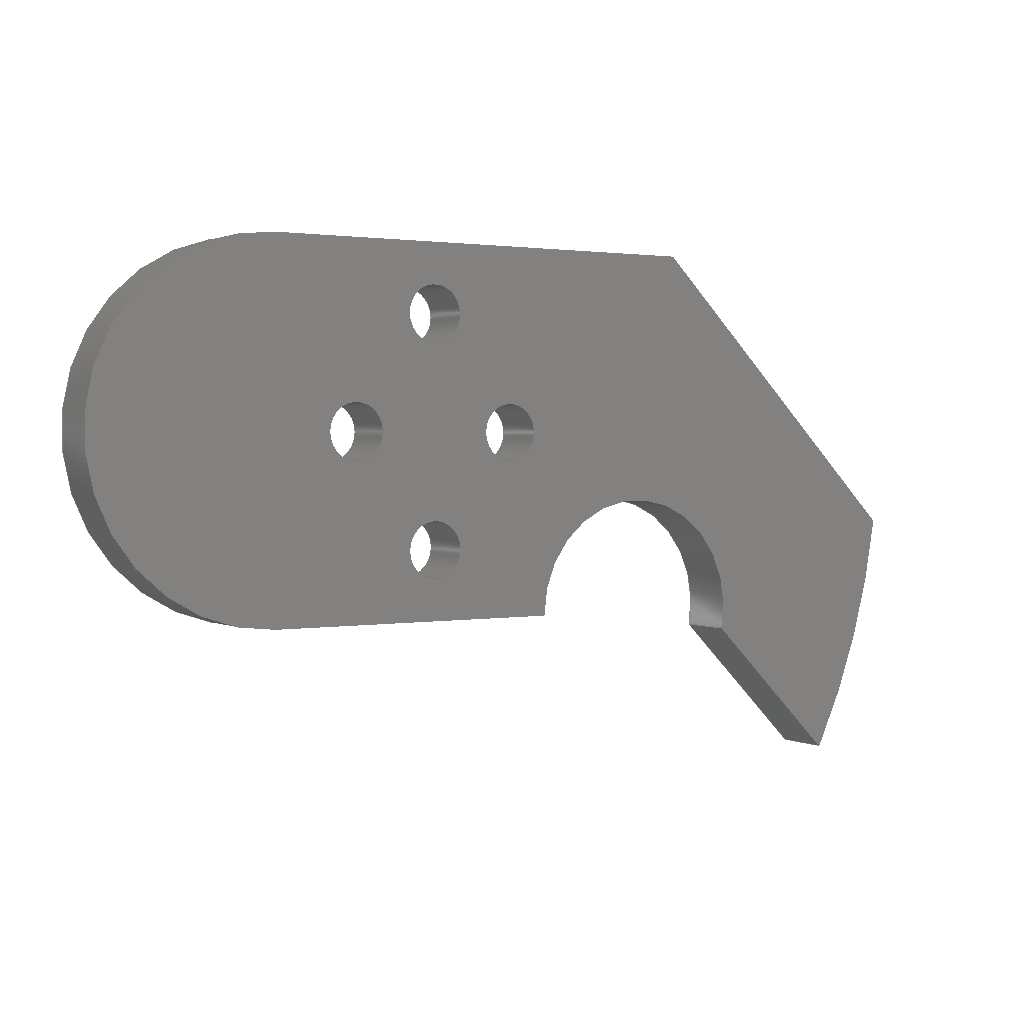
<metadata>
{"format":"step","ext":"step","renderer":"f3d","projection":"perspective","resolution":1024,"background":"white","views":[{"elev":1.8,"azim":-32.4,"up":"+Y"}]}
</metadata>
<code>
ISO-10303-21;
DATA;
#1=MECHANICAL_DESIGN_GEOMETRIC_PRESENTATION_REPRESENTATION('',(#4),#435);
#2=SHAPE_REPRESENTATION_RELATIONSHIP('SRR','None',#442,#3);
#3=ADVANCED_BREP_SHAPE_REPRESENTATION('',(#5),#434);
#4=STYLED_ITEM('',(#451),#5);
#5=MANIFOLD_SOLID_BREP('Body1',#247);
#6=CYLINDRICAL_SURFACE('',#269,0.127);
#7=CYLINDRICAL_SURFACE('',#271,0.127);
#8=CYLINDRICAL_SURFACE('',#273,0.127);
#9=CYLINDRICAL_SURFACE('',#275,0.127);
#10=CYLINDRICAL_SURFACE('',#278,3.302);
#11=CYLINDRICAL_SURFACE('',#281,0.508);
#12=CYLINDRICAL_SURFACE('',#284,0.8128);
#13=FACE_BOUND('',#35,.T.);
#14=FACE_BOUND('',#36,.T.);
#15=FACE_BOUND('',#37,.T.);
#16=FACE_BOUND('',#38,.T.);
#17=FACE_BOUND('',#51,.T.);
#18=FACE_BOUND('',#52,.T.);
#19=FACE_BOUND('',#53,.T.);
#20=FACE_BOUND('',#54,.T.);
#21=FACE_OUTER_BOUND('',#34,.T.);
#22=FACE_OUTER_BOUND('',#39,.T.);
#23=FACE_OUTER_BOUND('',#40,.T.);
#24=FACE_OUTER_BOUND('',#41,.T.);
#25=FACE_OUTER_BOUND('',#42,.T.);
#26=FACE_OUTER_BOUND('',#43,.T.);
#27=FACE_OUTER_BOUND('',#44,.T.);
#28=FACE_OUTER_BOUND('',#45,.T.);
#29=FACE_OUTER_BOUND('',#46,.T.);
#30=FACE_OUTER_BOUND('',#47,.T.);
#31=FACE_OUTER_BOUND('',#48,.T.);
#32=FACE_OUTER_BOUND('',#49,.T.);
#33=FACE_OUTER_BOUND('',#50,.T.);
#34=EDGE_LOOP('',(#162,#163,#164,#165,#166,#167,#168));
#35=EDGE_LOOP('',(#169));
#36=EDGE_LOOP('',(#170));
#37=EDGE_LOOP('',(#171));
#38=EDGE_LOOP('',(#172));
#39=EDGE_LOOP('',(#173,#174,#175,#176));
#40=EDGE_LOOP('',(#177,#178,#179,#180));
#41=EDGE_LOOP('',(#181,#182,#183,#184));
#42=EDGE_LOOP('',(#185,#186,#187,#188));
#43=EDGE_LOOP('',(#189,#190,#191,#192));
#44=EDGE_LOOP('',(#193,#194,#195,#196));
#45=EDGE_LOOP('',(#197,#198,#199,#200));
#46=EDGE_LOOP('',(#201,#202,#203,#204));
#47=EDGE_LOOP('',(#205,#206,#207,#208));
#48=EDGE_LOOP('',(#209,#210,#211,#212));
#49=EDGE_LOOP('',(#213,#214,#215,#216));
#50=EDGE_LOOP('',(#217,#218,#219,#220,#221,#222,#223));
#51=EDGE_LOOP('',(#224));
#52=EDGE_LOOP('',(#225));
#53=EDGE_LOOP('',(#226));
#54=EDGE_LOOP('',(#227));
#55=CIRCLE('',#262,3.302);
#56=CIRCLE('',#263,0.508);
#57=CIRCLE('',#264,0.8128);
#58=CIRCLE('',#265,0.127);
#59=CIRCLE('',#266,0.127);
#60=CIRCLE('',#267,0.127);
#61=CIRCLE('',#268,0.127);
#62=CIRCLE('',#270,0.127);
#63=CIRCLE('',#272,0.127);
#64=CIRCLE('',#274,0.127);
#65=CIRCLE('',#276,0.127);
#66=CIRCLE('',#279,3.302);
#67=CIRCLE('',#282,0.508);
#68=CIRCLE('',#285,0.8128);
#69=LINE('',#367,#88);
#70=LINE('',#369,#89);
#71=LINE('',#373,#90);
#72=LINE('',#377,#91);
#73=LINE('',#390,#92);
#74=LINE('',#394,#93);
#75=LINE('',#398,#94);
#76=LINE('',#402,#95);
#77=LINE('',#405,#96);
#78=LINE('',#407,#97);
#79=LINE('',#408,#98);
#80=LINE('',#412,#99);
#81=LINE('',#415,#100);
#82=LINE('',#416,#101);
#83=LINE('',#420,#102);
#84=LINE('',#423,#103);
#85=LINE('',#424,#104);
#86=LINE('',#428,#105);
#87=LINE('',#430,#106);
#88=VECTOR('',#292,1);
#89=VECTOR('',#293,1);
#90=VECTOR('',#296,1);
#91=VECTOR('',#299,1);
#92=VECTOR('',#314,0.127);
#93=VECTOR('',#319,0.127);
#94=VECTOR('',#324,0.127);
#95=VECTOR('',#329,0.127);
#96=VECTOR('',#332,1);
#97=VECTOR('',#333,1);
#98=VECTOR('',#334,1);
#99=VECTOR('',#339,1);
#100=VECTOR('',#342,1);
#101=VECTOR('',#343,1);
#102=VECTOR('',#348,1);
#103=VECTOR('',#351,1);
#104=VECTOR('',#352,1);
#105=VECTOR('',#357,1);
#106=VECTOR('',#360,1);
#107=VERTEX_POINT('',#365);
#108=VERTEX_POINT('',#366);
#109=VERTEX_POINT('',#368);
#110=VERTEX_POINT('',#370);
#111=VERTEX_POINT('',#372);
#112=VERTEX_POINT('',#374);
#113=VERTEX_POINT('',#376);
#114=VERTEX_POINT('',#379);
#115=VERTEX_POINT('',#381);
#116=VERTEX_POINT('',#383);
#117=VERTEX_POINT('',#385);
#118=VERTEX_POINT('',#388);
#119=VERTEX_POINT('',#392);
#120=VERTEX_POINT('',#396);
#121=VERTEX_POINT('',#400);
#122=VERTEX_POINT('',#404);
#123=VERTEX_POINT('',#406);
#124=VERTEX_POINT('',#410);
#125=VERTEX_POINT('',#414);
#126=VERTEX_POINT('',#418);
#127=VERTEX_POINT('',#422);
#128=VERTEX_POINT('',#426);
#129=EDGE_CURVE('',#107,#108,#69,.T.);
#130=EDGE_CURVE('',#108,#109,#70,.T.);
#131=EDGE_CURVE('',#109,#110,#55,.T.);
#132=EDGE_CURVE('',#110,#111,#71,.T.);
#133=EDGE_CURVE('',#111,#112,#56,.T.);
#134=EDGE_CURVE('',#112,#113,#72,.T.);
#135=EDGE_CURVE('',#113,#107,#57,.T.);
#136=EDGE_CURVE('',#114,#114,#58,.T.);
#137=EDGE_CURVE('',#115,#115,#59,.T.);
#138=EDGE_CURVE('',#116,#116,#60,.T.);
#139=EDGE_CURVE('',#117,#117,#61,.T.);
#140=EDGE_CURVE('',#118,#118,#62,.T.);
#141=EDGE_CURVE('',#118,#117,#73,.T.);
#142=EDGE_CURVE('',#119,#119,#63,.T.);
#143=EDGE_CURVE('',#119,#116,#74,.T.);
#144=EDGE_CURVE('',#120,#120,#64,.T.);
#145=EDGE_CURVE('',#120,#115,#75,.T.);
#146=EDGE_CURVE('',#121,#121,#65,.T.);
#147=EDGE_CURVE('',#121,#114,#76,.T.);
#148=EDGE_CURVE('',#122,#108,#77,.T.);
#149=EDGE_CURVE('',#123,#122,#78,.T.);
#150=EDGE_CURVE('',#109,#123,#79,.T.);
#151=EDGE_CURVE('',#124,#123,#66,.T.);
#152=EDGE_CURVE('',#110,#124,#80,.T.);
#153=EDGE_CURVE('',#125,#124,#81,.T.);
#154=EDGE_CURVE('',#111,#125,#82,.T.);
#155=EDGE_CURVE('',#126,#125,#67,.T.);
#156=EDGE_CURVE('',#112,#126,#83,.T.);
#157=EDGE_CURVE('',#127,#126,#84,.T.);
#158=EDGE_CURVE('',#113,#127,#85,.T.);
#159=EDGE_CURVE('',#128,#127,#68,.T.);
#160=EDGE_CURVE('',#107,#128,#86,.T.);
#161=EDGE_CURVE('',#122,#128,#87,.T.);
#162=ORIENTED_EDGE('',*,*,#129,.T.);
#163=ORIENTED_EDGE('',*,*,#130,.T.);
#164=ORIENTED_EDGE('',*,*,#131,.T.);
#165=ORIENTED_EDGE('',*,*,#132,.T.);
#166=ORIENTED_EDGE('',*,*,#133,.T.);
#167=ORIENTED_EDGE('',*,*,#134,.T.);
#168=ORIENTED_EDGE('',*,*,#135,.T.);
#169=ORIENTED_EDGE('',*,*,#136,.T.);
#170=ORIENTED_EDGE('',*,*,#137,.T.);
#171=ORIENTED_EDGE('',*,*,#138,.T.);
#172=ORIENTED_EDGE('',*,*,#139,.T.);
#173=ORIENTED_EDGE('',*,*,#140,.F.);
#174=ORIENTED_EDGE('',*,*,#141,.T.);
#175=ORIENTED_EDGE('',*,*,#139,.F.);
#176=ORIENTED_EDGE('',*,*,#141,.F.);
#177=ORIENTED_EDGE('',*,*,#142,.F.);
#178=ORIENTED_EDGE('',*,*,#143,.T.);
#179=ORIENTED_EDGE('',*,*,#138,.F.);
#180=ORIENTED_EDGE('',*,*,#143,.F.);
#181=ORIENTED_EDGE('',*,*,#144,.F.);
#182=ORIENTED_EDGE('',*,*,#145,.T.);
#183=ORIENTED_EDGE('',*,*,#137,.F.);
#184=ORIENTED_EDGE('',*,*,#145,.F.);
#185=ORIENTED_EDGE('',*,*,#146,.F.);
#186=ORIENTED_EDGE('',*,*,#147,.T.);
#187=ORIENTED_EDGE('',*,*,#136,.F.);
#188=ORIENTED_EDGE('',*,*,#147,.F.);
#189=ORIENTED_EDGE('',*,*,#148,.F.);
#190=ORIENTED_EDGE('',*,*,#149,.F.);
#191=ORIENTED_EDGE('',*,*,#150,.F.);
#192=ORIENTED_EDGE('',*,*,#130,.F.);
#193=ORIENTED_EDGE('',*,*,#150,.T.);
#194=ORIENTED_EDGE('',*,*,#151,.F.);
#195=ORIENTED_EDGE('',*,*,#152,.F.);
#196=ORIENTED_EDGE('',*,*,#131,.F.);
#197=ORIENTED_EDGE('',*,*,#152,.T.);
#198=ORIENTED_EDGE('',*,*,#153,.F.);
#199=ORIENTED_EDGE('',*,*,#154,.F.);
#200=ORIENTED_EDGE('',*,*,#132,.F.);
#201=ORIENTED_EDGE('',*,*,#154,.T.);
#202=ORIENTED_EDGE('',*,*,#155,.F.);
#203=ORIENTED_EDGE('',*,*,#156,.F.);
#204=ORIENTED_EDGE('',*,*,#133,.F.);
#205=ORIENTED_EDGE('',*,*,#156,.T.);
#206=ORIENTED_EDGE('',*,*,#157,.F.);
#207=ORIENTED_EDGE('',*,*,#158,.F.);
#208=ORIENTED_EDGE('',*,*,#134,.F.);
#209=ORIENTED_EDGE('',*,*,#158,.T.);
#210=ORIENTED_EDGE('',*,*,#159,.F.);
#211=ORIENTED_EDGE('',*,*,#160,.F.);
#212=ORIENTED_EDGE('',*,*,#135,.F.);
#213=ORIENTED_EDGE('',*,*,#160,.T.);
#214=ORIENTED_EDGE('',*,*,#161,.F.);
#215=ORIENTED_EDGE('',*,*,#148,.T.);
#216=ORIENTED_EDGE('',*,*,#129,.F.);
#217=ORIENTED_EDGE('',*,*,#161,.T.);
#218=ORIENTED_EDGE('',*,*,#159,.T.);
#219=ORIENTED_EDGE('',*,*,#157,.T.);
#220=ORIENTED_EDGE('',*,*,#155,.T.);
#221=ORIENTED_EDGE('',*,*,#153,.T.);
#222=ORIENTED_EDGE('',*,*,#151,.T.);
#223=ORIENTED_EDGE('',*,*,#149,.T.);
#224=ORIENTED_EDGE('',*,*,#146,.T.);
#225=ORIENTED_EDGE('',*,*,#144,.T.);
#226=ORIENTED_EDGE('',*,*,#142,.T.);
#227=ORIENTED_EDGE('',*,*,#140,.T.);
#228=PLANE('',#261);
#229=PLANE('',#277);
#230=PLANE('',#280);
#231=PLANE('',#283);
#232=PLANE('',#286);
#233=PLANE('',#287);
#234=ADVANCED_FACE('',(#21,#13,#14,#15,#16),#228,.F.);
#235=ADVANCED_FACE('',(#22),#6,.F.);
#236=ADVANCED_FACE('',(#23),#7,.F.);
#237=ADVANCED_FACE('',(#24),#8,.F.);
#238=ADVANCED_FACE('',(#25),#9,.F.);
#239=ADVANCED_FACE('',(#26),#229,.T.);
#240=ADVANCED_FACE('',(#27),#10,.T.);
#241=ADVANCED_FACE('',(#28),#230,.T.);
#242=ADVANCED_FACE('',(#29),#11,.F.);
#243=ADVANCED_FACE('',(#30),#231,.T.);
#244=ADVANCED_FACE('',(#31),#12,.T.);
#245=ADVANCED_FACE('',(#32),#232,.T.);
#246=ADVANCED_FACE('',(#33,#17,#18,#19,#20),#233,.T.);
#247=CLOSED_SHELL('',(#234,#235,#236,#237,#238,#239,#240,#241,#242,#243,
#244,#245,#246));
#248=DERIVED_UNIT_ELEMENT(#250,1);
#249=DERIVED_UNIT_ELEMENT(#437,3);
#250=(
MASS_UNIT()
NAMED_UNIT(*)
SI_UNIT(.KILO.,.GRAM.)
);
#251=DERIVED_UNIT((#248,#249));
#252=MEASURE_REPRESENTATION_ITEM('density measure',
POSITIVE_RATIO_MEASURE(7850),#251);
#253=PROPERTY_DEFINITION_REPRESENTATION(#258,#255);
#254=PROPERTY_DEFINITION_REPRESENTATION(#259,#256);
#255=REPRESENTATION('material name',(#257),#434);
#256=REPRESENTATION('density',(#252),#434);
#257=DESCRIPTIVE_REPRESENTATION_ITEM('Steel','Steel');
#258=PROPERTY_DEFINITION('material property','material name',#444);
#259=PROPERTY_DEFINITION('material property','density of part',#444);
#260=AXIS2_PLACEMENT_3D('placement',#363,#288,#289);
#261=AXIS2_PLACEMENT_3D('',#364,#290,#291);
#262=AXIS2_PLACEMENT_3D('',#371,#294,#295);
#263=AXIS2_PLACEMENT_3D('',#375,#297,#298);
#264=AXIS2_PLACEMENT_3D('',#378,#300,#301);
#265=AXIS2_PLACEMENT_3D('',#380,#302,#303);
#266=AXIS2_PLACEMENT_3D('',#382,#304,#305);
#267=AXIS2_PLACEMENT_3D('',#384,#306,#307);
#268=AXIS2_PLACEMENT_3D('',#386,#308,#309);
#269=AXIS2_PLACEMENT_3D('',#387,#310,#311);
#270=AXIS2_PLACEMENT_3D('',#389,#312,#313);
#271=AXIS2_PLACEMENT_3D('',#391,#315,#316);
#272=AXIS2_PLACEMENT_3D('',#393,#317,#318);
#273=AXIS2_PLACEMENT_3D('',#395,#320,#321);
#274=AXIS2_PLACEMENT_3D('',#397,#322,#323);
#275=AXIS2_PLACEMENT_3D('',#399,#325,#326);
#276=AXIS2_PLACEMENT_3D('',#401,#327,#328);
#277=AXIS2_PLACEMENT_3D('',#403,#330,#331);
#278=AXIS2_PLACEMENT_3D('',#409,#335,#336);
#279=AXIS2_PLACEMENT_3D('',#411,#337,#338);
#280=AXIS2_PLACEMENT_3D('',#413,#340,#341);
#281=AXIS2_PLACEMENT_3D('',#417,#344,#345);
#282=AXIS2_PLACEMENT_3D('',#419,#346,#347);
#283=AXIS2_PLACEMENT_3D('',#421,#349,#350);
#284=AXIS2_PLACEMENT_3D('',#425,#353,#354);
#285=AXIS2_PLACEMENT_3D('',#427,#355,#356);
#286=AXIS2_PLACEMENT_3D('',#429,#358,#359);
#287=AXIS2_PLACEMENT_3D('',#431,#361,#362);
#288=DIRECTION('axis',(0,0,1));
#289=DIRECTION('refdir',(1,0,0));
#290=DIRECTION('center_axis',(0,0,1));
#291=DIRECTION('ref_axis',(1,0,0));
#292=DIRECTION('',(1,0,0));
#293=DIRECTION('',(0.7071,-0.7071,0));
#294=DIRECTION('center_axis',(0,0,-1));
#295=DIRECTION('ref_axis',(0.8874,-0.461,0));
#296=DIRECTION('',(-0.7071,0.7071,0));
#297=DIRECTION('center_axis',(0,0,1));
#298=DIRECTION('ref_axis',(0.9784,-0.2068,0));
#299=DIRECTION('',(-1,0,0));
#300=DIRECTION('center_axis',(0,0,-1));
#301=DIRECTION('ref_axis',(0,1,0));
#302=DIRECTION('center_axis',(0,0,1));
#303=DIRECTION('ref_axis',(1,0,0));
#304=DIRECTION('center_axis',(0,0,1));
#305=DIRECTION('ref_axis',(1,0,0));
#306=DIRECTION('center_axis',(0,0,1));
#307=DIRECTION('ref_axis',(1,0,0));
#308=DIRECTION('center_axis',(0,0,1));
#309=DIRECTION('ref_axis',(1,0,0));
#310=DIRECTION('center_axis',(0,0,1));
#311=DIRECTION('ref_axis',(1,0,0));
#312=DIRECTION('center_axis',(0,0,-1));
#313=DIRECTION('ref_axis',(1,0,0));
#314=DIRECTION('',(0,0,-1));
#315=DIRECTION('center_axis',(0,0,1));
#316=DIRECTION('ref_axis',(1,0,0));
#317=DIRECTION('center_axis',(0,0,-1));
#318=DIRECTION('ref_axis',(1,0,0));
#319=DIRECTION('',(0,0,-1));
#320=DIRECTION('center_axis',(0,0,1));
#321=DIRECTION('ref_axis',(1,0,0));
#322=DIRECTION('center_axis',(0,0,-1));
#323=DIRECTION('ref_axis',(1,0,0));
#324=DIRECTION('',(0,0,-1));
#325=DIRECTION('center_axis',(0,0,1));
#326=DIRECTION('ref_axis',(1,0,0));
#327=DIRECTION('center_axis',(0,0,-1));
#328=DIRECTION('ref_axis',(1,0,0));
#329=DIRECTION('',(0,0,-1));
#330=DIRECTION('center_axis',(0.7071,0.7071,0));
#331=DIRECTION('ref_axis',(-0.7071,0.7071,0));
#332=DIRECTION('',(0,0,-1));
#333=DIRECTION('',(-0.7071,0.7071,0));
#334=DIRECTION('',(0,0,1));
#335=DIRECTION('center_axis',(0,0,1));
#336=DIRECTION('ref_axis',(0.8874,-0.461,0));
#337=DIRECTION('center_axis',(0,0,1));
#338=DIRECTION('ref_axis',(0.8874,-0.461,0));
#339=DIRECTION('',(0,0,1));
#340=DIRECTION('center_axis',(-0.7071,-0.7071,0));
#341=DIRECTION('ref_axis',(0.7071,-0.7071,0));
#342=DIRECTION('',(0.7071,-0.7071,0));
#343=DIRECTION('',(0,0,1));
#344=DIRECTION('center_axis',(0,0,1));
#345=DIRECTION('ref_axis',(0.104,0.9946,0));
#346=DIRECTION('center_axis',(0,0,-1));
#347=DIRECTION('ref_axis',(0.9784,-0.2068,0));
#348=DIRECTION('',(0,0,1));
#349=DIRECTION('center_axis',(0,-1,0));
#350=DIRECTION('ref_axis',(1,0,0));
#351=DIRECTION('',(1,0,0));
#352=DIRECTION('',(0,0,1));
#353=DIRECTION('center_axis',(0,0,1));
#354=DIRECTION('ref_axis',(0,1,0));
#355=DIRECTION('center_axis',(0,0,1));
#356=DIRECTION('ref_axis',(0,1,0));
#357=DIRECTION('',(0,0,1));
#358=DIRECTION('center_axis',(0,1,0));
#359=DIRECTION('ref_axis',(-1,0,0));
#360=DIRECTION('',(-1,0,0));
#361=DIRECTION('center_axis',(0,0,1));
#362=DIRECTION('ref_axis',(1,0,0));
#363=CARTESIAN_POINT('',(0,0,0));
#364=CARTESIAN_POINT('Origin',(1.231,-0.3547,-0.127));
#365=CARTESIAN_POINT('',(0,0.8128,-0.127));
#366=CARTESIAN_POINT('',(2.032,0.8128,-0.127));
#367=CARTESIAN_POINT('',(0,0.8128,-0.127));
#368=CARTESIAN_POINT('',(3.274,-0.4292,-0.127));
#369=CARTESIAN_POINT('',(2.032,0.8128,-0.127));
#370=CARTESIAN_POINT('',(2.93,-1.522,-0.127));
#371=CARTESIAN_POINT('Origin',(0,0,-0.127));
#372=CARTESIAN_POINT('',(2.326,-0.9179,-0.127));
#373=CARTESIAN_POINT('',(2.326,-0.9179,-0.127));
#374=CARTESIAN_POINT('',(1.321,-0.8128,-0.127));
#375=CARTESIAN_POINT('Origin',(1.829,-0.8128,-0.127));
#376=CARTESIAN_POINT('',(-1.11e-16,-0.8128,-0.127));
#377=CARTESIAN_POINT('',(-1.776e-15,-0.8128,-0.127));
#378=CARTESIAN_POINT('Origin',(0,0,-0.127));
#379=CARTESIAN_POINT('',(0.635,-0.508,-0.127));
#380=CARTESIAN_POINT('Origin',(0.762,-0.508,-0.127));
#381=CARTESIAN_POINT('',(0.254,0,-0.127));
#382=CARTESIAN_POINT('Origin',(0.381,0,-0.127));
#383=CARTESIAN_POINT('',(0.635,0.508,-0.127));
#384=CARTESIAN_POINT('Origin',(0.762,0.508,-0.127));
#385=CARTESIAN_POINT('',(1.016,0,-0.127));
#386=CARTESIAN_POINT('Origin',(1.143,0,-0.127));
#387=CARTESIAN_POINT('Origin',(1.143,0,0));
#388=CARTESIAN_POINT('',(1.016,0,0.127));
#389=CARTESIAN_POINT('Origin',(1.143,0,0.127));
#390=CARTESIAN_POINT('',(1.016,-1.555e-17,0));
#391=CARTESIAN_POINT('Origin',(0.762,0.508,0));
#392=CARTESIAN_POINT('',(0.635,0.508,0.127));
#393=CARTESIAN_POINT('Origin',(0.762,0.508,0.127));
#394=CARTESIAN_POINT('',(0.635,0.508,0));
#395=CARTESIAN_POINT('Origin',(0.381,0,0));
#396=CARTESIAN_POINT('',(0.254,0,0.127));
#397=CARTESIAN_POINT('Origin',(0.381,0,0.127));
#398=CARTESIAN_POINT('',(0.254,-1.555e-17,0));
#399=CARTESIAN_POINT('Origin',(0.762,-0.508,0));
#400=CARTESIAN_POINT('',(0.635,-0.508,0.127));
#401=CARTESIAN_POINT('Origin',(0.762,-0.508,0.127));
#402=CARTESIAN_POINT('',(0.635,-0.508,0));
#403=CARTESIAN_POINT('Origin',(3.274,-0.4292,0));
#404=CARTESIAN_POINT('',(2.032,0.8128,0.127));
#405=CARTESIAN_POINT('',(2.032,0.8128,0));
#406=CARTESIAN_POINT('',(3.274,-0.4292,0.127));
#407=CARTESIAN_POINT('',(2.032,0.8128,0.127));
#408=CARTESIAN_POINT('',(3.274,-0.4292,0));
#409=CARTESIAN_POINT('Origin',(0,0,0));
#410=CARTESIAN_POINT('',(2.93,-1.522,0.127));
#411=CARTESIAN_POINT('Origin',(0,0,0.127));
#412=CARTESIAN_POINT('',(2.93,-1.522,0));
#413=CARTESIAN_POINT('Origin',(2.326,-0.9179,0));
#414=CARTESIAN_POINT('',(2.326,-0.9179,0.127));
#415=CARTESIAN_POINT('',(2.326,-0.9179,0.127));
#416=CARTESIAN_POINT('',(2.326,-0.9179,0));
#417=CARTESIAN_POINT('Origin',(1.829,-0.8128,0));
#418=CARTESIAN_POINT('',(1.321,-0.8128,0.127));
#419=CARTESIAN_POINT('Origin',(1.829,-0.8128,0.127));
#420=CARTESIAN_POINT('',(1.321,-0.8128,0));
#421=CARTESIAN_POINT('Origin',(-9.954e-17,-0.8128,0));
#422=CARTESIAN_POINT('',(-1.11e-16,-0.8128,0.127));
#423=CARTESIAN_POINT('',(-1.776e-15,-0.8128,0.127));
#424=CARTESIAN_POINT('',(-9.954e-17,-0.8128,0));
#425=CARTESIAN_POINT('Origin',(0,0,0));
#426=CARTESIAN_POINT('',(0,0.8128,0.127));
#427=CARTESIAN_POINT('Origin',(0,0,0.127));
#428=CARTESIAN_POINT('',(0,0.8128,0));
#429=CARTESIAN_POINT('Origin',(2.032,0.8128,0));
#430=CARTESIAN_POINT('',(0,0.8128,0.127));
#431=CARTESIAN_POINT('Origin',(1.231,-0.3547,0.127));
#432=UNCERTAINTY_MEASURE_WITH_UNIT(LENGTH_MEASURE(0.001),#436,
'DISTANCE_ACCURACY_VALUE',
'Maximum model space distance between geometric entities at asserted c
onnectivities');
#433=UNCERTAINTY_MEASURE_WITH_UNIT(LENGTH_MEASURE(0.001),#436,
'DISTANCE_ACCURACY_VALUE',
'Maximum model space distance between geometric entities at asserted c
onnectivities');
#434=(
GEOMETRIC_REPRESENTATION_CONTEXT(3)
GLOBAL_UNCERTAINTY_ASSIGNED_CONTEXT((#432))
GLOBAL_UNIT_ASSIGNED_CONTEXT((#436,#438,#439))
REPRESENTATION_CONTEXT('','3D')
);
#435=(
GEOMETRIC_REPRESENTATION_CONTEXT(3)
GLOBAL_UNCERTAINTY_ASSIGNED_CONTEXT((#433))
GLOBAL_UNIT_ASSIGNED_CONTEXT((#436,#438,#439))
REPRESENTATION_CONTEXT('','3D')
);
#436=(
LENGTH_UNIT()
NAMED_UNIT(*)
SI_UNIT(.CENTI.,.METRE.)
);
#437=(
LENGTH_UNIT()
NAMED_UNIT(*)
SI_UNIT($,.METRE.)
);
#438=(
NAMED_UNIT(*)
PLANE_ANGLE_UNIT()
SI_UNIT($,.RADIAN.)
);
#439=(
NAMED_UNIT(*)
SI_UNIT($,.STERADIAN.)
SOLID_ANGLE_UNIT()
);
#440=SHAPE_DEFINITION_REPRESENTATION(#441,#442);
#441=PRODUCT_DEFINITION_SHAPE('',$,#444);
#442=SHAPE_REPRESENTATION('',(#260),#434);
#443=PRODUCT_DEFINITION_CONTEXT('part definition',#448,'design');
#444=PRODUCT_DEFINITION('Untitled','Untitled',#445,#443);
#445=PRODUCT_DEFINITION_FORMATION('',$,#450);
#446=PRODUCT_RELATED_PRODUCT_CATEGORY('Untitled','Untitled',(#450));
#447=APPLICATION_PROTOCOL_DEFINITION('international standard',
'automotive_design',2009,#448);
#448=APPLICATION_CONTEXT(
'Core Data for Automotive Mechanical Design Process');
#449=PRODUCT_CONTEXT('part definition',#448,'mechanical');
#450=PRODUCT('Untitled','Untitled',$,(#449));
#451=PRESENTATION_STYLE_ASSIGNMENT((#452));
#452=SURFACE_STYLE_USAGE(.BOTH.,#453);
#453=SURFACE_SIDE_STYLE('',(#454));
#454=SURFACE_STYLE_FILL_AREA(#455);
#455=FILL_AREA_STYLE('Steel - Satin',(#456));
#456=FILL_AREA_STYLE_COLOUR('Steel - Satin',#457);
#457=COLOUR_RGB('Steel - Satin',0.6275,0.6275,0.6275);
ENDSEC;
END-ISO-10303-21;

</code>
